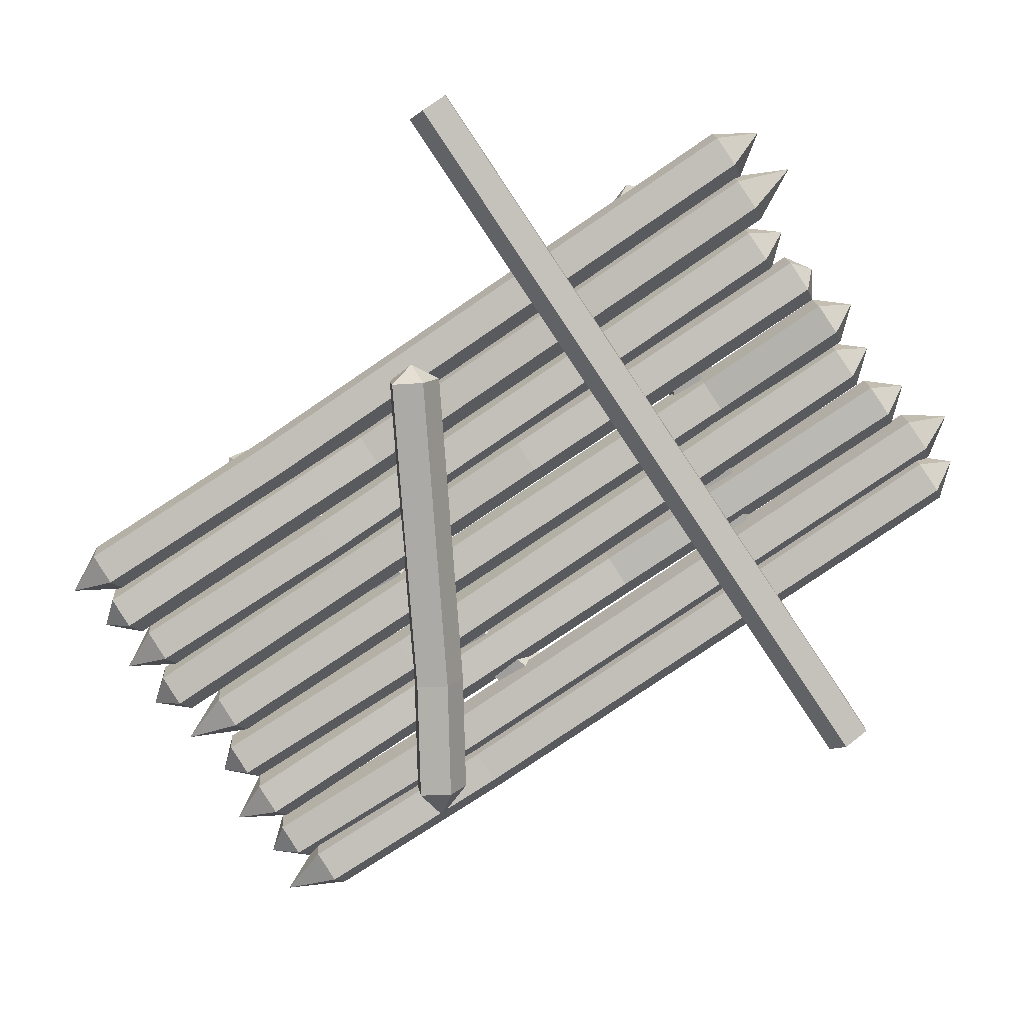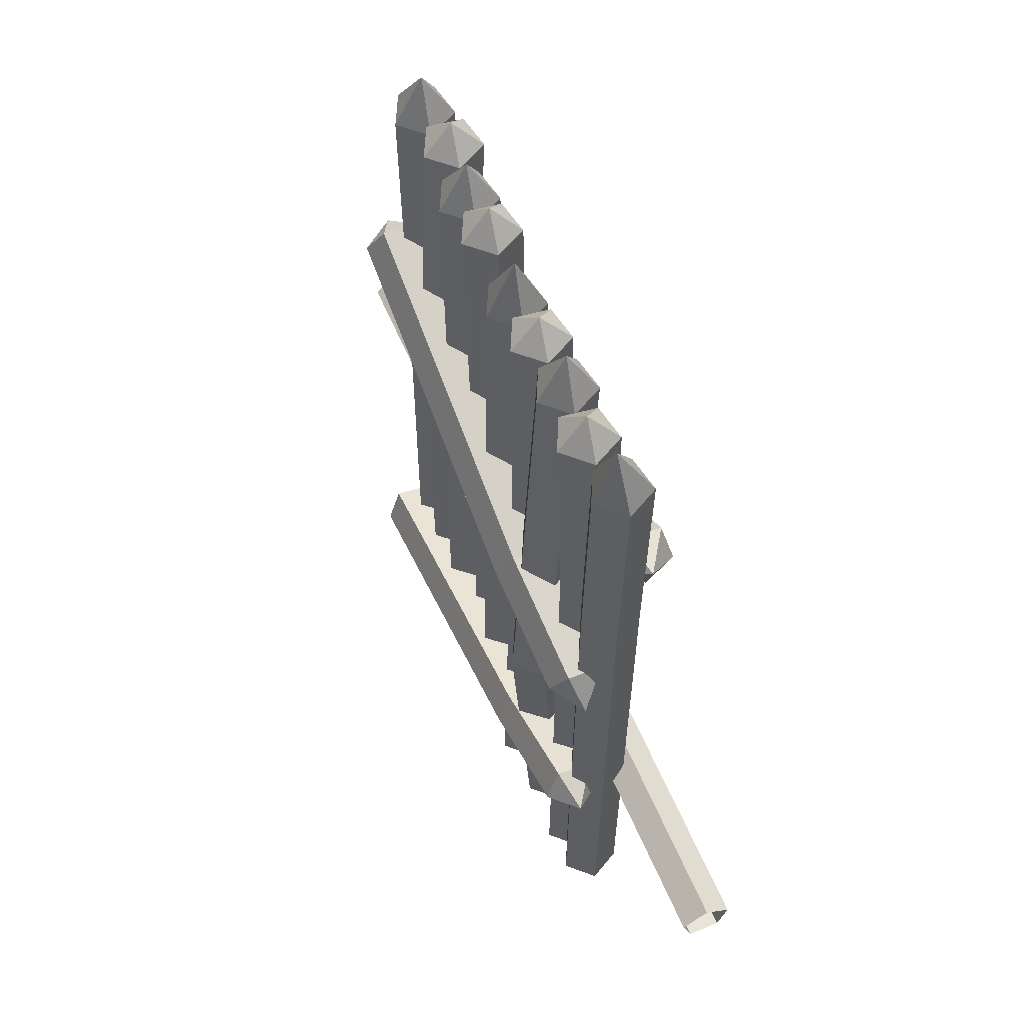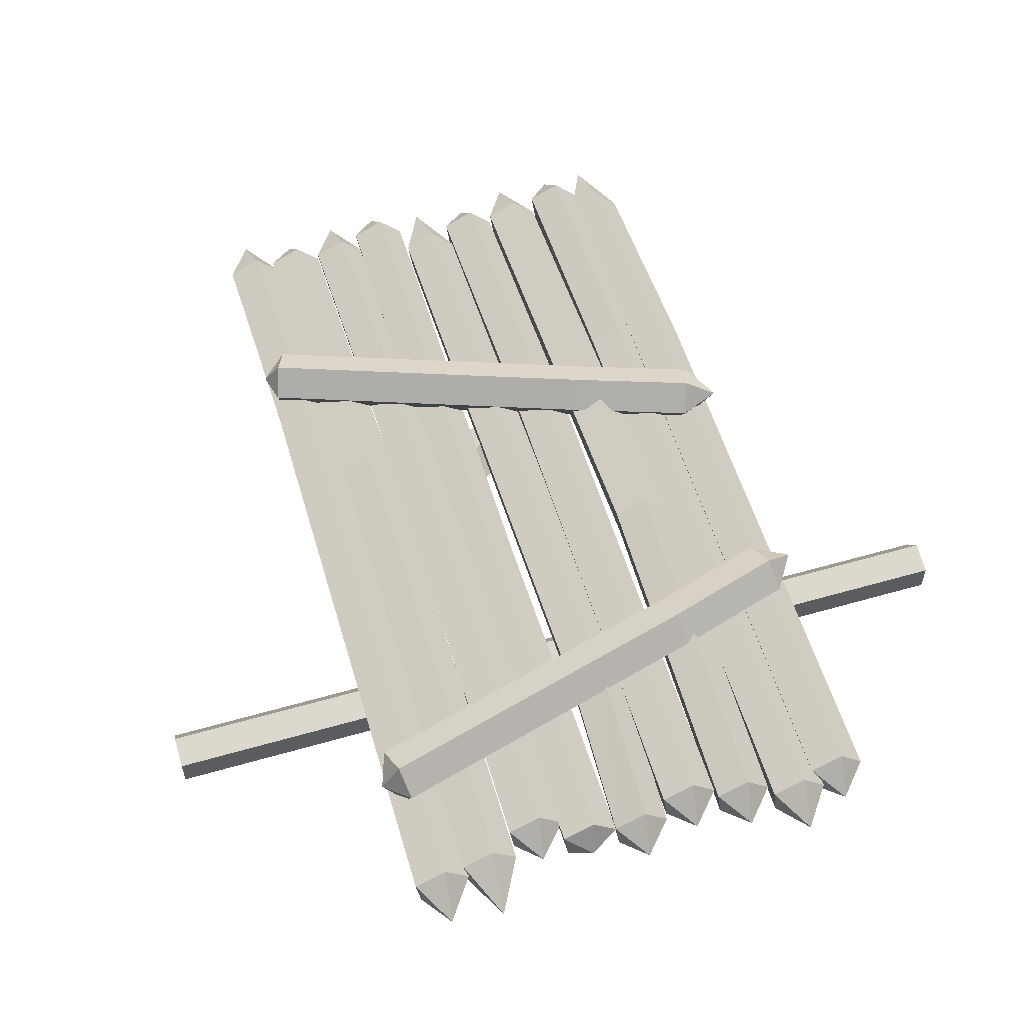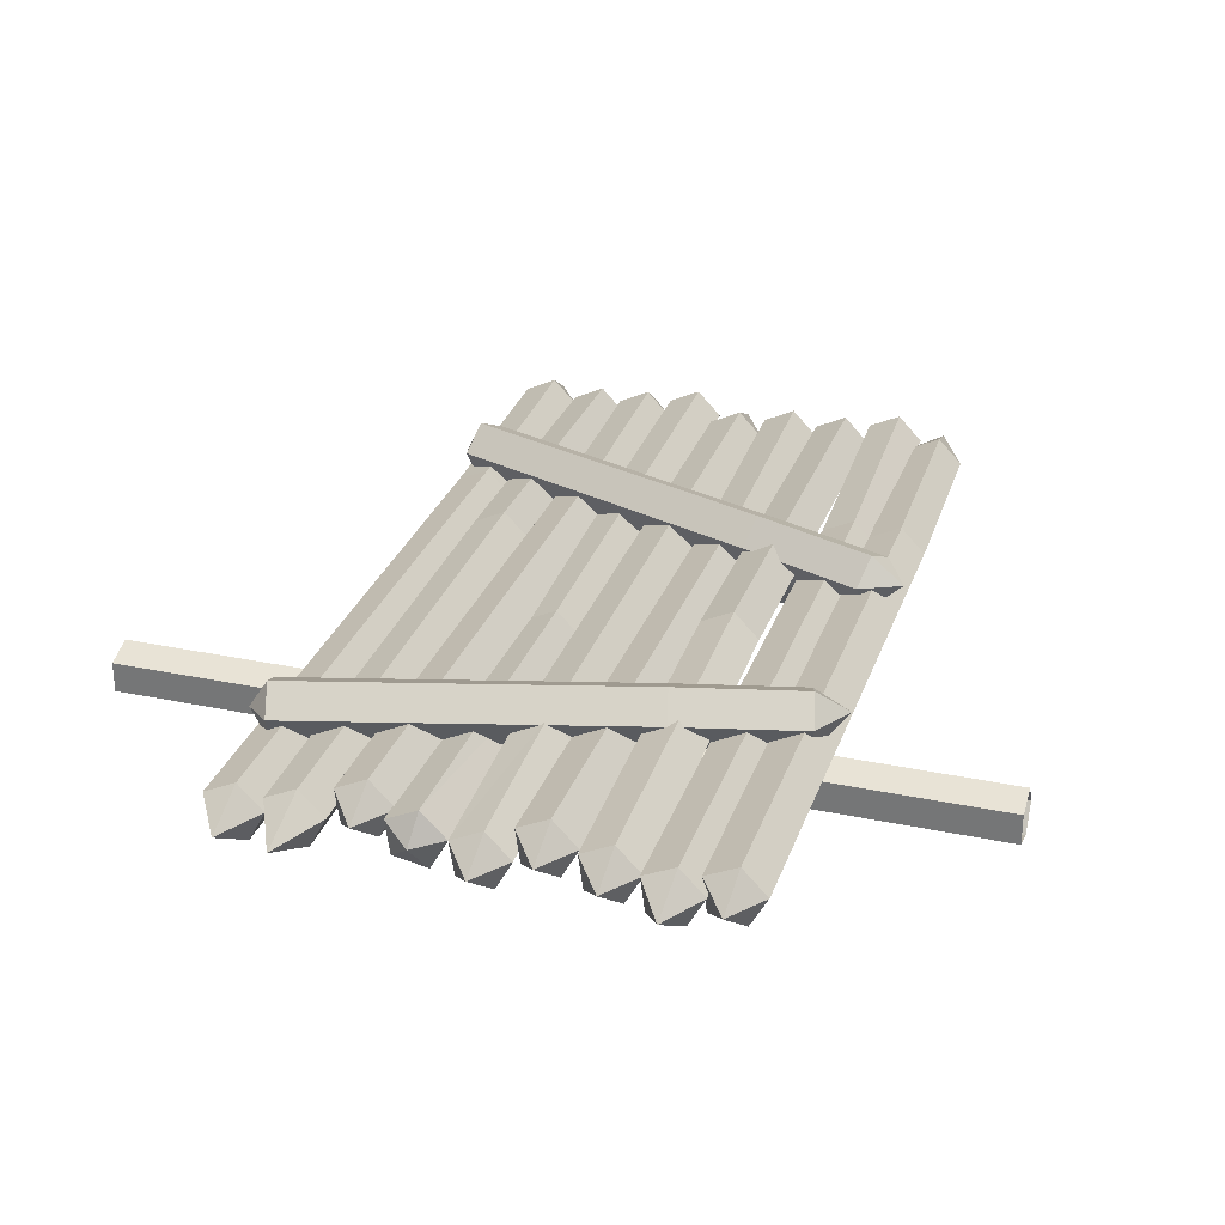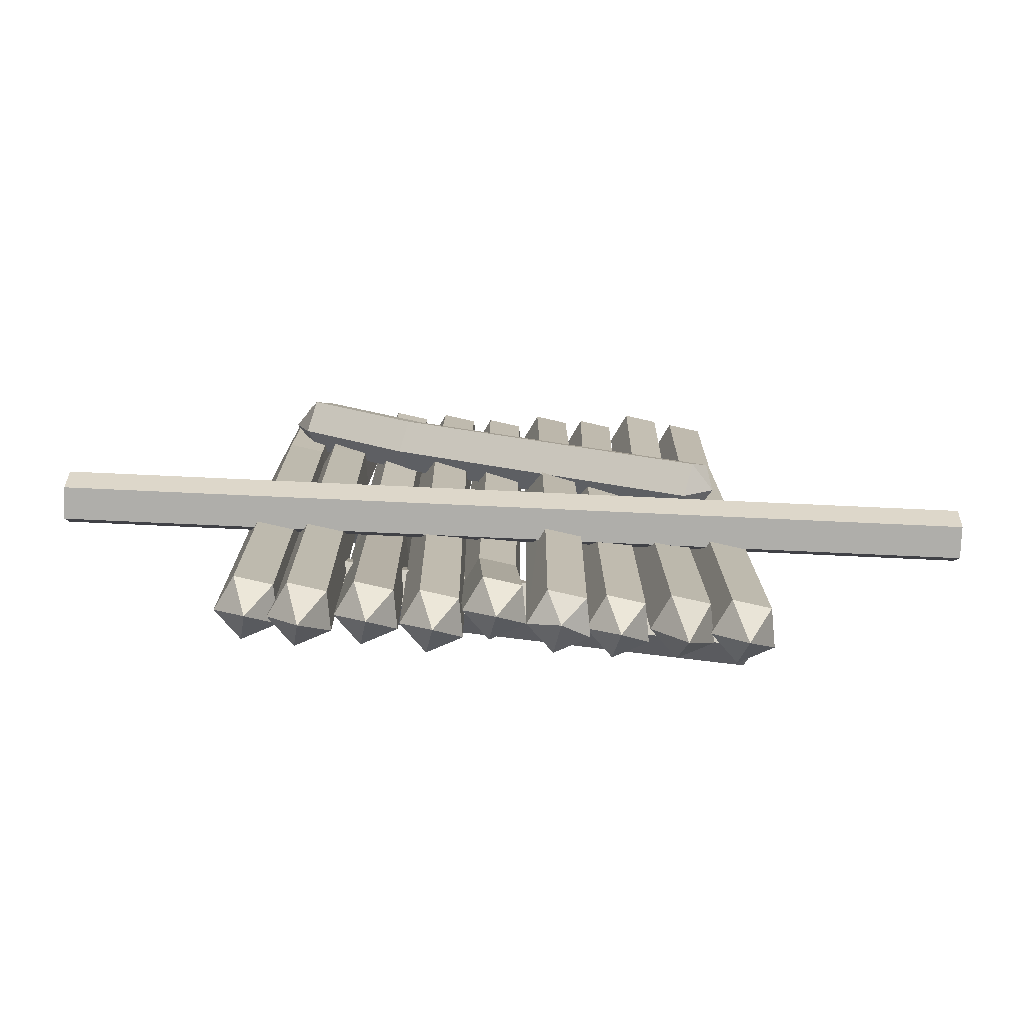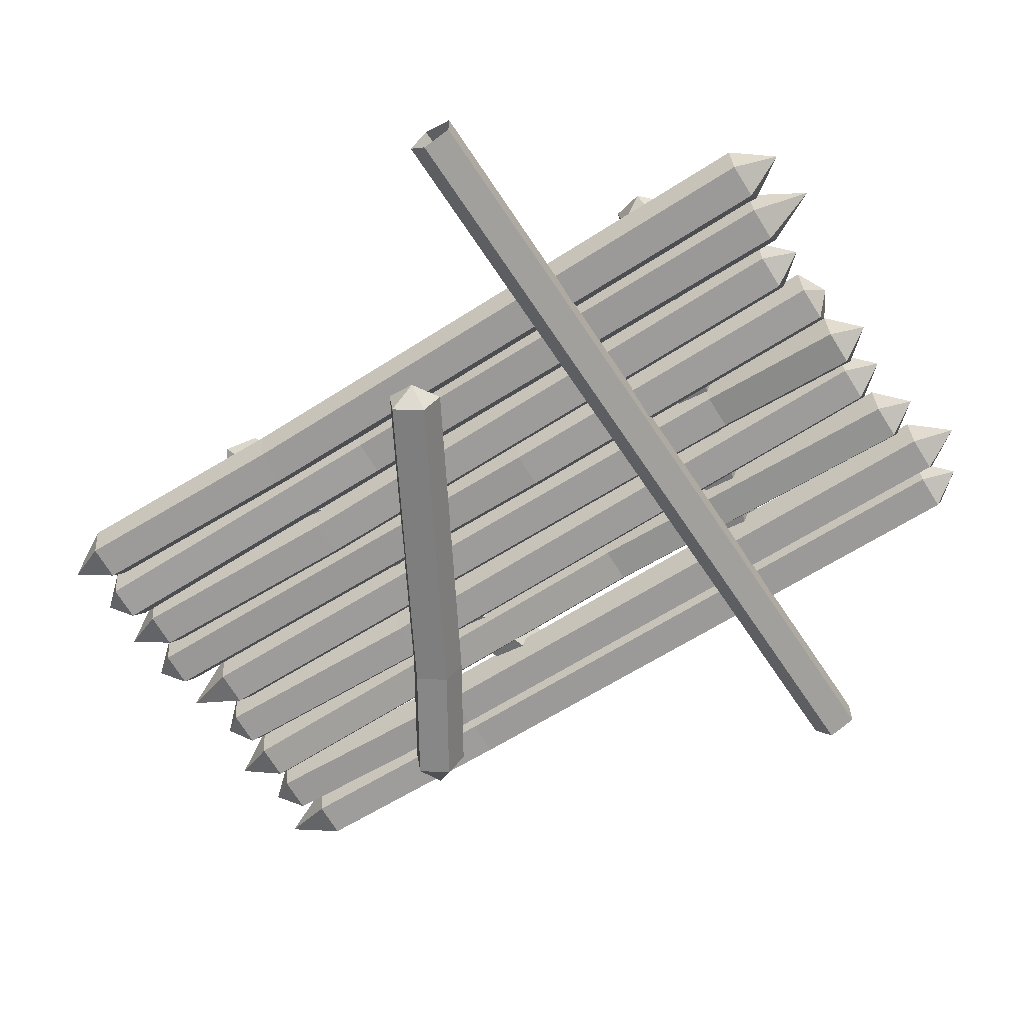
<metadata>
{"format":"obj","ext":"obj","renderer":"f3d","projection":"perspective","resolution":1024,"background":"white","views":[{"elev":-79.4,"azim":123.8,"up":"+Y"},{"elev":60.3,"azim":-113.0,"up":"+Z"},{"elev":56.0,"azim":163.2,"up":"+Y"},{"elev":29.6,"azim":-162.8,"up":"+Y"},{"elev":-77.6,"azim":-2.6,"up":"+Z"},{"elev":-61.9,"azim":122.9,"up":"+Y"}]}
</metadata>
<code>
o EVT_OC_MAINGATE01_01
v 2.918 0.4174 -3.265
v 2.568 0.4655 7.031
v 2.804 1.05 1.3
v 4.908 0.4174 -3.088
v 4.558 0.4655 7.236
v 5.179 0.06345 1.42
v 6.184 0.4174 -3.534
v 6.069 0.8545 3.137
v 5.833 0.3779 7.148
v 3.888 0.4655 6.781
v 3.888 0.3559 -2.883
v 4.55 0.5847 6.781
v 4.238 0.4174 7.484
v 1.684 0.4174 -3.265
v 1.334 0.3999 6.895
v 1.684 0.4174 7.594
v 6.439 0.1725 -2.883
v 6.121 0.7658 -2.883
v 6.804 0.4174 -3.45
v 6.453 0.4655 7.031
v 7.059 0.1725 7.031
v 5.164 0.1725 7.236
v 6.496 0.4971 7.148
v 6.928 1.157 4.738
v 1.676 0.4242 2.828
v 6.96 0.4897 4.652
v 6.95 1.157 -1.668
v 1.558 0.4242 -0.2021
v 6.927 0.4897 -1.757
v 6.624 0.3325 2.047
v 1.756 -0.4001 4.791
v 6.579 -0.3345 1.967
v 5.53 0.5062 -3.025
v 5.179 0.4655 7.031
v 5.53 0.4174 7.594
v 2.918 0.4174 7.594
v 6.804 0.4174 7.594
v 6.741 0.7658 -2.96
v 2.247 0.4174 -3.529
v 2.184 0.8329 7.123
v 2.093 0.09878 -3.055
v 2.558 0.5847 -3.055
v -0.6698 -0.3091 0.008824
v 9.473 -0.3091 0.008824
v -0.6698 0.2767 0.008824
v 9.473 0.2767 0.008824
v 1.245 0.8084 2.842
v 1.486 -0.01589 5.128
v 1.214 0.8084 0.05786
v 3.594 0.5062 -3.152
v 3.44 0.09878 7.031
v 3.243 0.5542 -2.77
v 1.622 0.7658 -2.883
v 3.23 0.5847 -2.883
v 2.568 0.4655 -2.883
v 5.467 0.8546 -2.643
v 2.247 0.4846 7.489
v 4.573 0.3565 1.42
v 4.908 0.4174 7.594
v 6.184 0.3299 7.49
v 3.594 0.4174 7.359
v 4.124 0.8925 -1.077
v 4.554 0.4703 -2.883
v 5.22 0.5847 -2.883
v 2.713 0.3834 1.3
v -0.6698 -0.1972 -0.3355
v 9.473 -0.1972 -0.3355
v 6.388 0.2612 3.137
v 7.028 0.8564 4.468
v 6.483 0.03215 1.796
v 6.876 0.8564 -1.947
v 4.754 0.09878 -2.883
v -0.6698 0.1648 -0.3355
v 9.473 0.1648 -0.3355
v 9.473 -0.0162 0.2216
v -0.6698 -0.0162 0.2216
v 3.122 0.4571 1.3
v 4.846 0.7658 -2.883
v 6.843 -0.01589 1.991
v 6.779 -0.2609 2.325
v 7.113 0.8084 4.868
v 6.818 0.5634 5.036
v 7.176 0.8084 -1.669
v 7.032 0.5634 -1.361
v 6.799 0.9756 5.089
v 6.806 0.1514 2.374
v 7.047 0.9756 -1.307
v 5.164 0.1725 -2.883
v 4.238 0.3078 -3.265
v 4.084 -0.01082 -2.883
v 4.442 0.2992 -1.077
v 4.494 0.06286 -2.883
v 1.663 0.4979 0.1935
v 1.955 -0.3264 5.149
v 1.535 0.4979 3.212
v 2.558 0.6518 7.123
v 2.502 0.2396 7.123
v 3.85 0.1725 7.031
v 6.439 0.08489 7.148
v 6.03 0.01121 7.148
v 3.906 0.5847 7.031
v 6.453 0.4655 -2.96
v 6.65 0.09878 -2.96
v 4.033 0.2255 -1.077
v 4.084 0.09878 6.781
v 3.174 0.1725 -2.883
v 2.764 0.09878 -2.883
v 3.243 0.4655 7.031
v 3.531 0.7658 7.031
v 1.66 -0.03338 4.62
v 1.507 0.7909 -0.392
v 1.744 0.7909 2.643
v 2.093 0.1659 7.123
v 1.896 0.5326 7.123
v 5.842 0.6735 -2.643
v 4.754 0.09878 7.236
v 1.334 0.4655 -2.883
v 1.53 0.09878 -2.883
v 1.94 0.1725 -2.883
v 1.996 0.5847 -2.883
v 5.786 0.2612 -2.643
v 5.179 0.5542 -2.643
v 5.376 0.1875 -2.643
v 5.22 0.5847 7.236
v 4.846 0.7658 7.236
v 3.531 0.8546 -2.77
v 3.906 0.6735 -2.77
v 6.03 0.09878 -2.883
v 6.121 0.6782 7.148
v 3.85 0.2612 -2.77
v 1.678 0.9101 0.248
v 1.983 0.08584 5.198
v 1.515 0.9101 3.265
v 3.44 0.1875 -2.77
v 4.176 0.7658 6.781
v 7.059 0.1725 -2.96
v 7.116 0.5847 -2.96
v 2.764 0.09878 7.031
v 2.856 0.7658 7.031
v 3.23 0.5847 7.031
v 3.174 0.1725 7.031
v 1.53 0.03325 6.895
v 1.94 0.1069 6.895
v 2.502 0.1725 -3.055
v 2.856 0.7658 -2.883
v 1.896 0.4655 -3.055
v 2.184 0.7658 -3.055
v 2.507 0.5847 4.286
v 5.235 0.4757 1.42
v 6.496 0.5847 -2.883
v 5.376 0.09878 7.031
v 5.786 0.1725 7.031
v 4.176 0.6562 -2.883
v 5.842 0.5847 7.031
v 7.116 0.5847 7.031
v 6.65 0.09878 7.031
v 6.741 0.7658 7.031
v 5.467 0.7658 7.031
v 1.581 1.091 -0.1138
v 1.645 1.091 2.914
v 1.8 0.2669 4.871
v 5.833 0.4655 -2.883
v 4.494 0.1725 6.781
v 1.996 0.5192 6.895
v 1.888 0.1725 4.286
v 5.791 0.5847 4.286
v 1.622 0.7003 6.895
v 3.855 0.5847 4.286
v 1.282 0.4655 4.286
v 3.217 -0.2609 4.35
v 3.083 0.5634 -0.2711
v 2.962 0.5634 3.651
v 2.041 0.09878 4.286
v 6.402 0.4655 4.286
v 5.325 0.09878 4.286
v 3.389 0.09878 4.286
v 2.926 0.8564 -0.8565
v 3.172 0.8564 3.082
v 2.922 0.03215 3.821
v 7.064 0.5847 4.286
v 2.516 0.7501 1.3
v 3.179 0.8693 1.3
v 3.836 0.5922 -1.077
v 5.978 0.1875 3.137
v 4.499 0.7114 -1.077
v 5.782 0.5542 3.137
v 4.769 -0.01023 1.42
v 6.444 0.6734 3.137
v 3.072 1.157 3.352
v 3 1.157 -0.5784
v 3.062 0.3325 4.073
v 4.861 0.6568 1.42
v 3.192 0.4655 4.286
v 1.57 0.7658 4.286
v 5.128 0.4655 4.286
v 3.097 0.9756 -0.2165
v 3.245 0.1514 4.4
v 2.943 0.9756 3.704
v 3.104 0.4897 3.266
v 2.977 0.4897 -0.6666
v 3.018 -0.3345 3.993
v 1.844 0.4655 4.286
v 2.132 0.7658 4.286
v 1.945 0.5847 4.286
v 1.479 0.09878 4.286
v 7.008 0.1725 4.286
v 5.734 0.1725 4.286
v 3.798 0.1725 4.286
v 5.416 0.7658 4.286
v 6.598 0.09878 4.286
v 3.48 0.7658 4.286
v 2.451 0.1725 4.286
v 6.69 0.7658 4.286
f 2 3 181
f 139 182 3
f 124 6 149
f 22 187 6
f 186 8 18
f 8 188 150
f 163 104 91
f 135 185 62
f 105 10 183
f 10 135 62
f 12 163 91
f 135 12 185
f 169 194 53
f 205 169 117
f 188 17 150
f 68 128 17
f 186 18 162
f 8 150 18
f 210 174 102
f 174 213 38
f 116 5 58
f 5 125 192
f 188 68 17
f 129 188 8
f 199 69 26
f 189 85 24
f 200 71 29
f 190 87 27
f 201 70 32
f 191 86 30
f 195 209 56
f 175 195 122
f 2 139 3
f 138 2 181
f 206 210 103
f 180 206 136
f 174 38 102
f 213 137 38
f 212 41 144
f 173 146 41
f 148 144 42
f 203 42 147
f 75 45 76
f 74 66 73
f 75 46 45
f 74 67 66
f 199 178 69
f 172 199 26
f 201 179 70
f 170 201 32
f 200 177 71
f 171 200 29
f 176 52 134
f 193 126 52
f 169 53 117
f 194 120 53
f 3 54 145
f 77 65 107
f 65 55 107
f 181 3 145
f 195 56 122
f 209 115 56
f 202 203 147
f 203 148 42
f 116 58 187
f 5 192 58
f 124 22 6
f 22 116 187
f 9 129 8
f 184 186 162
f 176 193 52
f 208 176 134
f 10 62 183
f 62 63 153
f 187 58 63
f 58 78 63
f 149 6 88
f 125 149 192
f 141 65 77
f 138 181 65
f 67 43 66
f 67 44 43
f 23 99 68
f 68 184 128
f 178 24 69
f 179 30 70
f 177 27 71
f 6 72 88
f 46 73 45
f 46 74 73
f 44 75 76
f 44 76 43
f 140 77 182
f 182 77 106
f 170 32 80
f 197 80 86
f 172 26 82
f 198 82 85
f 171 29 84
f 196 84 87
f 183 62 153
f 105 183 104
f 91 90 92
f 12 91 185
f 185 91 92
f 196 171 84
f 197 170 80
f 198 172 82
f 148 212 144
f 212 173 41
f 168 208 130
f 99 184 68
f 211 168 127
f 210 102 103
f 206 103 136
f 91 104 90
f 104 11 90
f 163 105 104
f 77 107 106
f 193 211 126
f 179 191 30
f 177 190 27
f 178 189 24
f 173 202 146
f 166 121 115
f 205 117 118
f 165 118 119
f 204 119 120
f 207 123 121
f 175 122 123
f 125 124 149
f 211 127 126
f 168 130 127
f 184 162 128
f 208 134 130
f 190 196 87
f 191 197 86
f 189 198 85
f 180 136 137
f 141 138 65
f 139 140 182
f 140 141 77
f 165 205 118
f 204 165 119
f 202 147 146
f 96 212 148
f 40 96 148
f 149 88 64
f 192 149 64
f 207 175 123
f 166 207 121
f 209 166 115
f 213 180 137
f 194 204 120
f 164 143 165
f 143 205 165
f 154 207 166
f 158 154 166
f 101 208 168
f 109 101 168
f 142 15 169
f 15 194 169
f 132 94 170
f 94 201 170
f 131 93 171
f 93 200 171
f 133 95 172
f 95 199 172
f 97 113 173
f 113 202 173
f 156 20 174
f 20 213 174
f 152 151 175
f 151 195 175
f 98 51 176
f 51 193 176
f 28 111 177
f 111 190 177
f 25 112 178
f 112 189 178
f 31 110 179
f 110 191 179
f 155 206 180
f 157 155 180
f 65 181 55
f 181 145 55
f 182 106 54
f 3 182 54
f 104 183 11
f 183 153 11
f 99 100 184
f 100 186 184
f 185 92 63
f 62 185 63
f 100 9 186
f 9 8 186
f 6 187 72
f 187 63 72
f 23 68 188
f 129 23 188
f 112 160 189
f 160 198 189
f 111 159 190
f 159 196 190
f 110 161 191
f 161 197 191
f 58 192 78
f 192 64 78
f 51 108 193
f 108 211 193
f 15 167 194
f 167 204 194
f 151 34 195
f 34 209 195
f 131 171 196
f 159 131 196
f 132 170 197
f 161 132 197
f 133 172 198
f 160 133 198
f 95 25 199
f 25 178 199
f 93 28 200
f 28 177 200
f 94 31 201
f 31 179 201
f 113 114 202
f 114 203 202
f 114 40 203
f 40 148 203
f 164 165 204
f 167 164 204
f 143 142 205
f 142 169 205
f 155 21 206
f 21 210 206
f 154 152 207
f 152 175 207
f 101 98 208
f 98 176 208
f 34 158 209
f 158 166 209
f 21 156 210
f 156 174 210
f 108 109 211
f 109 168 211
f 96 97 212
f 97 173 212
f 20 157 213
f 157 180 213
f 81 69 24
f 79 70 30
f 83 71 27
f 4 72 63
f 4 63 78
f 4 78 64
f 79 32 70
f 79 80 32
f 81 26 69
f 81 82 26
f 83 29 71
f 83 84 29
f 81 85 82
f 81 24 85
f 79 86 80
f 79 30 86
f 83 87 84
f 83 27 87
f 4 64 88
f 4 88 72
f 89 90 11
f 89 63 92
f 89 92 90
f 49 28 93
f 48 31 94
f 47 25 95
f 57 96 40
f 57 97 96
f 61 51 98
f 60 99 23
f 60 100 99
f 60 9 100
f 61 98 101
f 19 102 38
f 19 103 102
f 13 10 105
f 1 54 106
f 1 106 107
f 1 107 55
f 61 108 51
f 61 109 108
f 61 101 109
f 48 110 31
f 49 111 28
f 47 112 25
f 57 113 97
f 57 114 113
f 57 40 114
f 33 56 115
f 59 116 22
f 59 5 116
f 14 117 53
f 14 118 117
f 14 119 118
f 14 120 119
f 14 53 120
f 33 115 121
f 33 122 56
f 33 121 123
f 33 123 122
f 59 22 124
f 59 125 5
f 59 124 125
f 50 52 126
f 50 126 127
f 7 17 128
f 60 129 9
f 60 23 129
f 50 127 130
f 49 93 131
f 48 94 132
f 47 95 133
f 50 130 134
f 50 134 52
f 13 135 10
f 13 12 135
f 19 136 103
f 19 137 136
f 19 38 137
f 36 2 138
f 36 139 2
f 36 140 139
f 36 141 140
f 36 138 141
f 16 15 142
f 16 142 143
f 39 42 144
f 39 144 41
f 1 55 145
f 1 145 54
f 39 41 146
f 39 146 147
f 39 147 42
f 7 150 17
f 7 18 150
f 35 34 151
f 35 151 152
f 89 11 153
f 89 153 63
f 35 152 154
f 37 21 155
f 37 156 21
f 37 20 156
f 37 157 20
f 37 155 157
f 35 158 34
f 35 154 158
f 49 159 111
f 49 131 159
f 47 160 112
f 47 133 160
f 48 161 110
f 48 132 161
f 7 128 162
f 7 162 18
f 13 163 12
f 13 105 163
f 16 143 164
f 16 167 15
f 16 164 167

</code>
